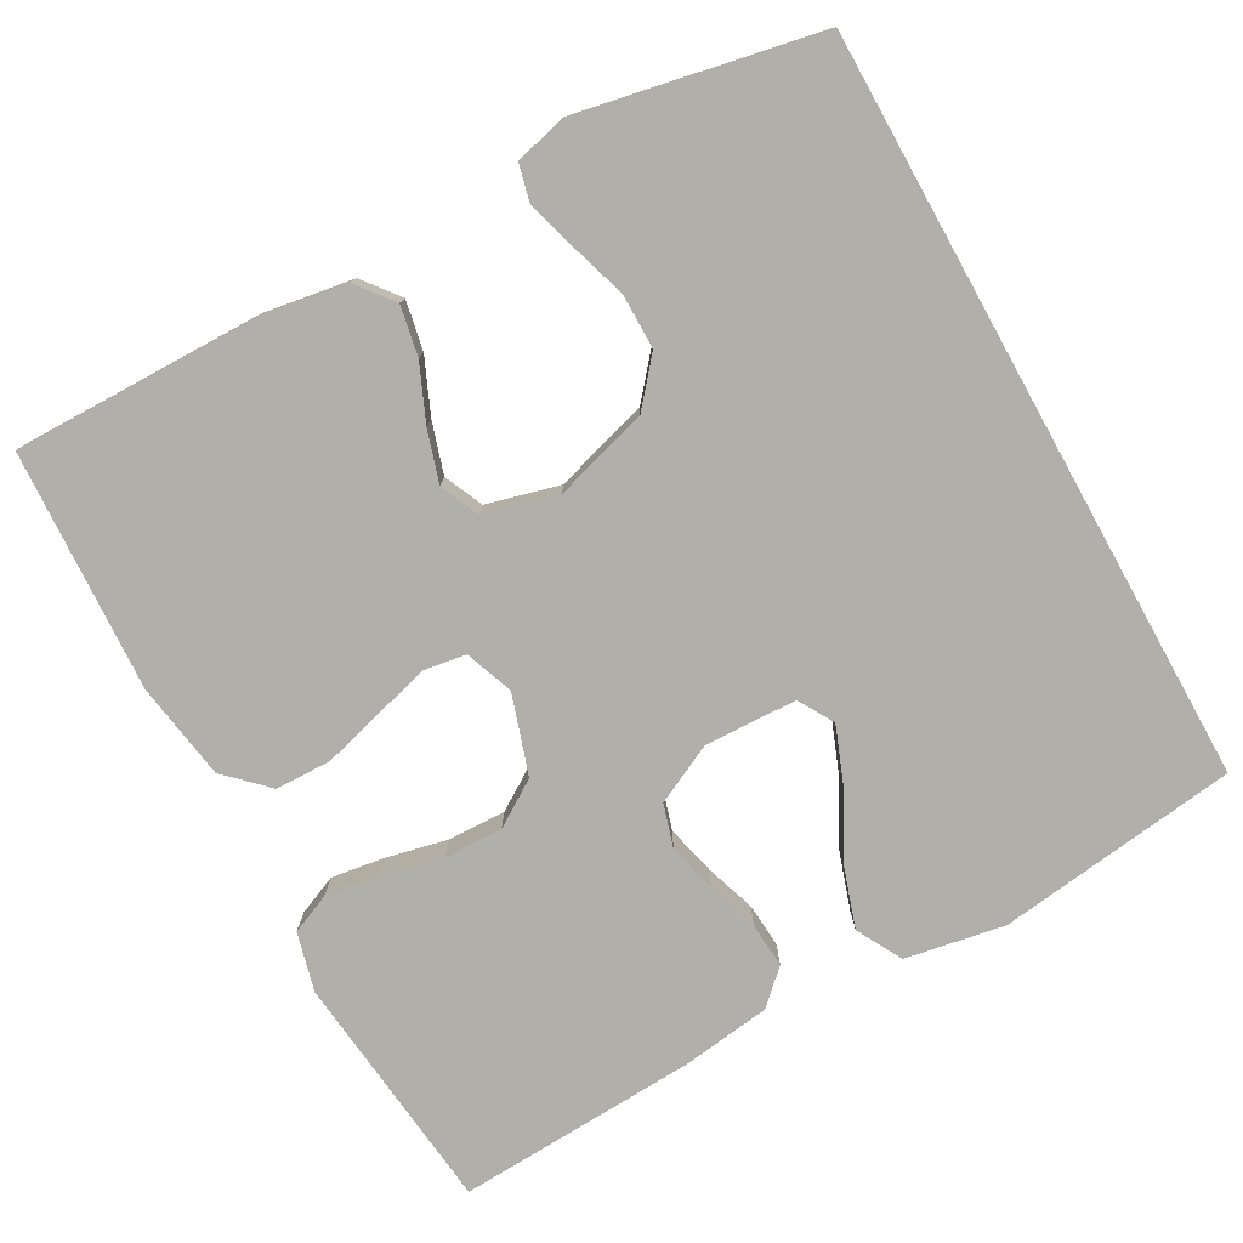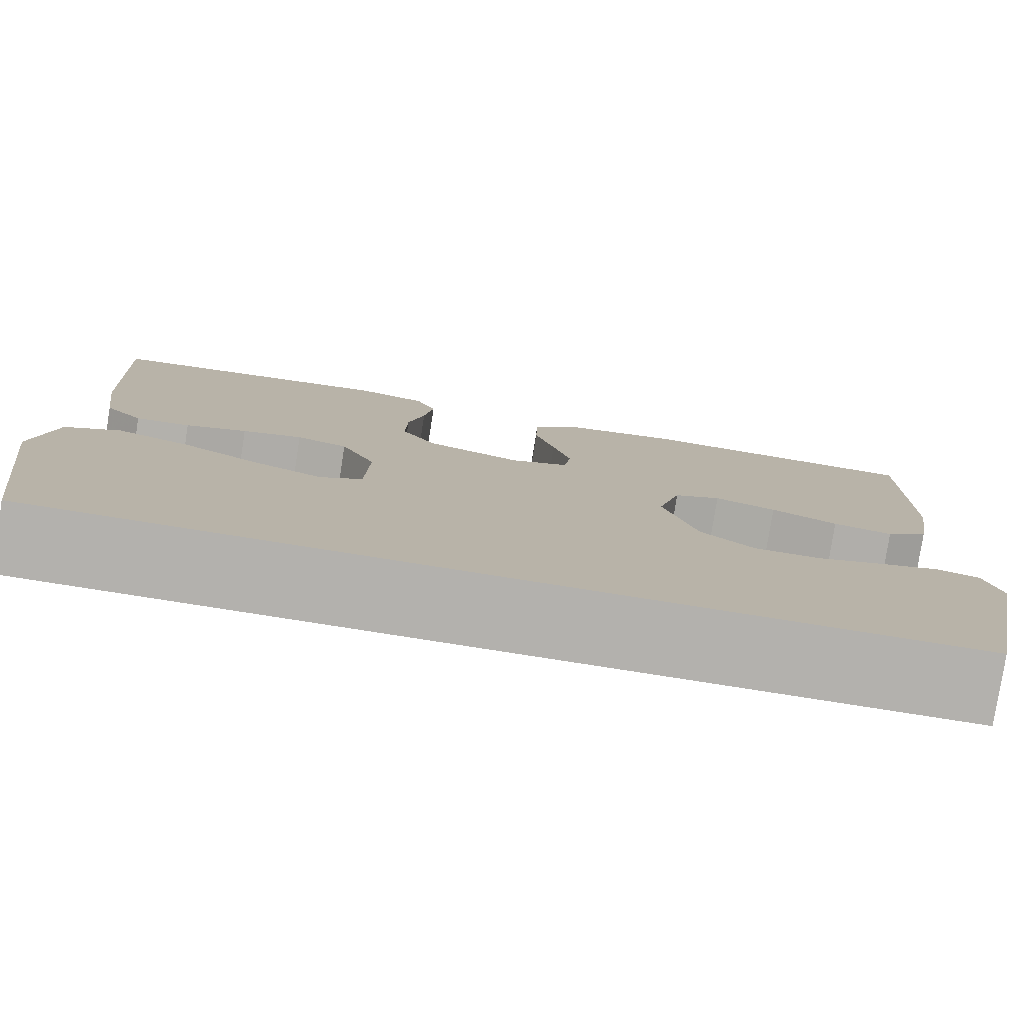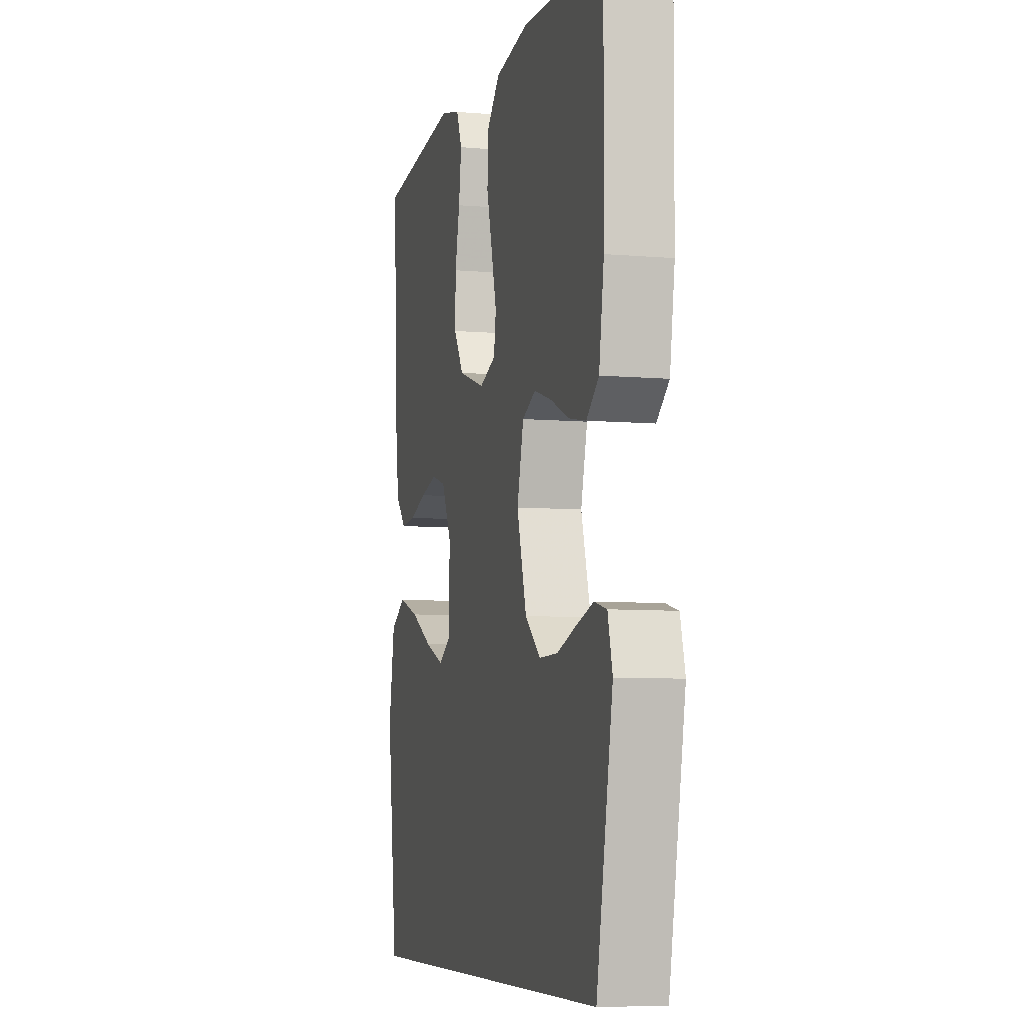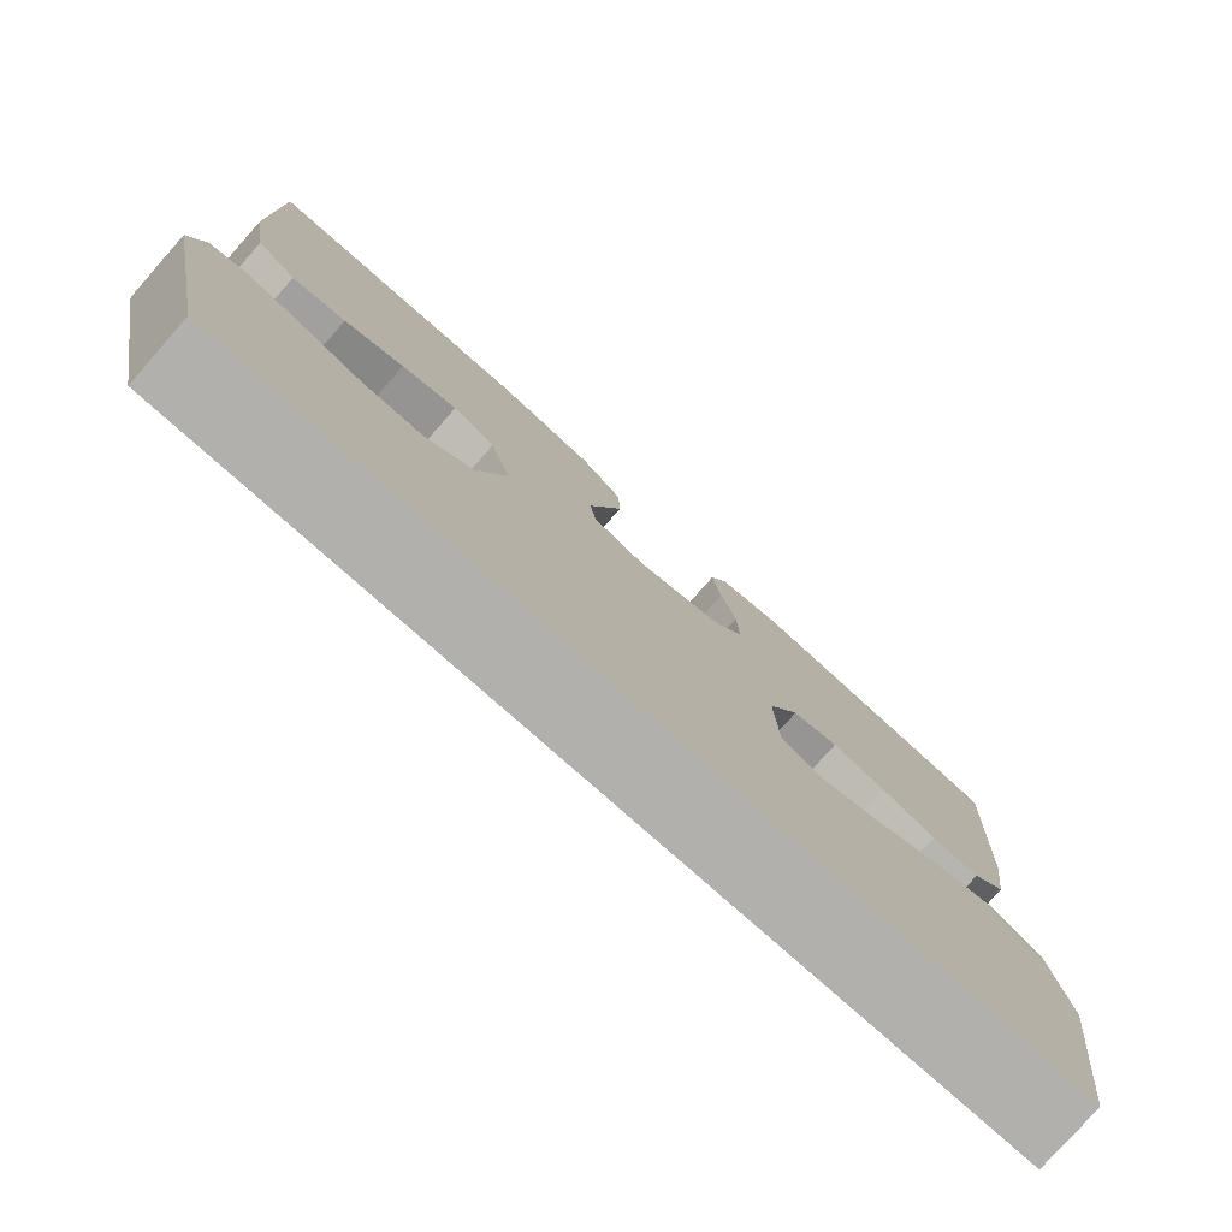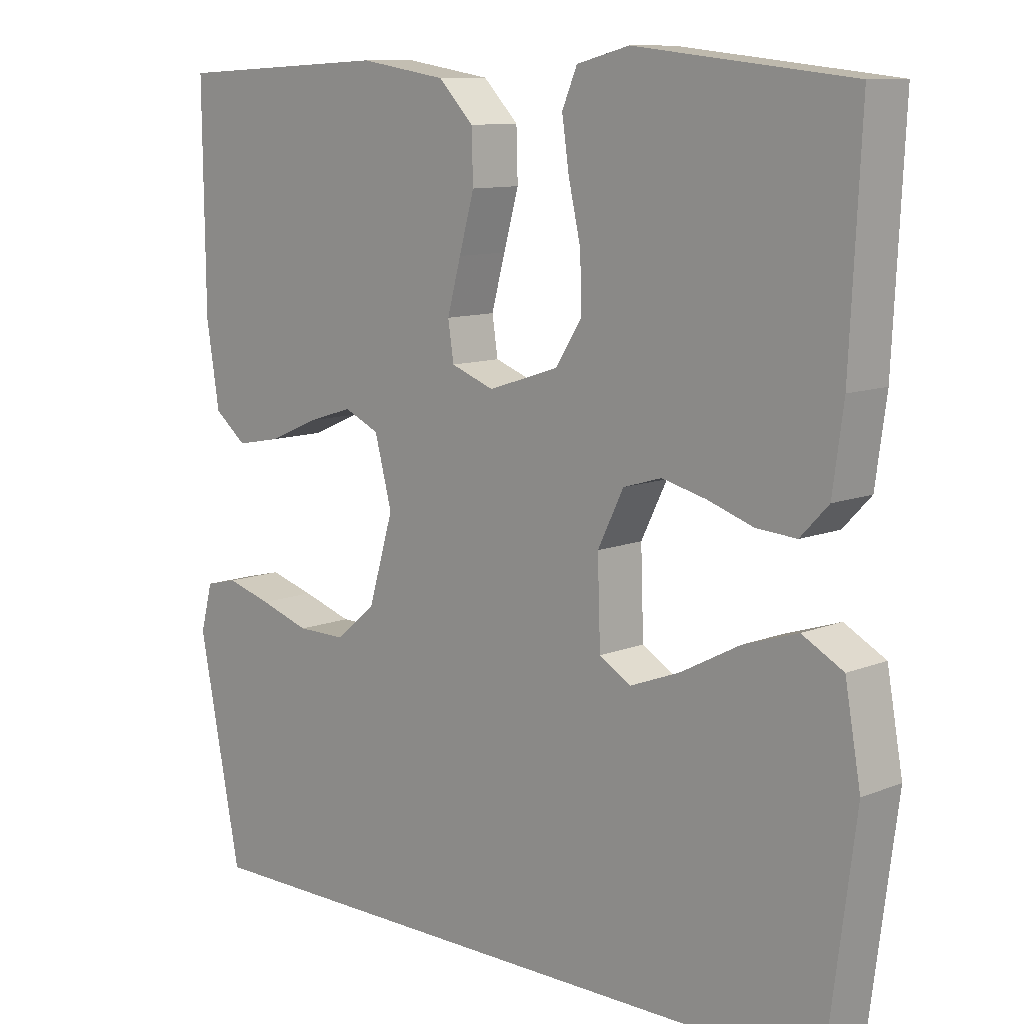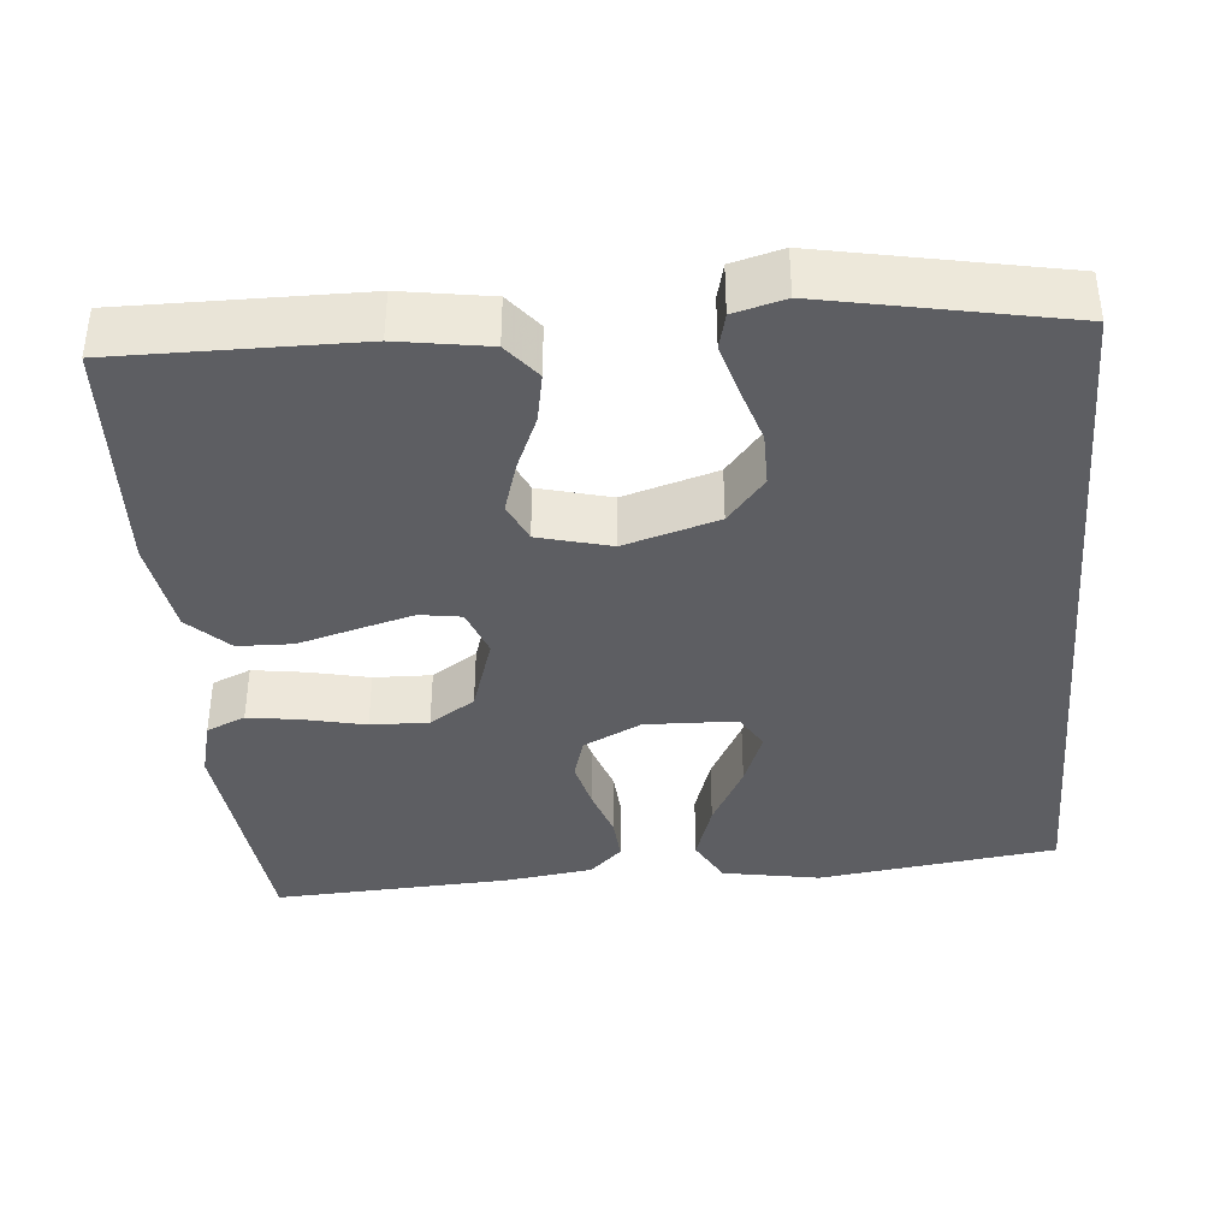
<metadata>
{"format":"obj","ext":"obj","renderer":"f3d","projection":"perspective","resolution":1024,"background":"white","views":[{"elev":-78.0,"azim":119.1,"up":"+Y"},{"elev":-79.3,"azim":-8.9,"up":"+Z"},{"elev":-7.1,"azim":75.9,"up":"+Z"},{"elev":-78.8,"azim":138.4,"up":"+Z"},{"elev":10.4,"azim":-135.5,"up":"+Z"},{"elev":-38.5,"azim":95.1,"up":"+Y"}]}
</metadata>
<code>
v -0.476 0.07 -0.5
v -0.515 0.07 -0.2
v -0.493 0.07 -0.077
v -0.436 0.07 -0.046
v -0.36 0.07 -0.071
v -0.279 0.07 -0.114
v -0.209 0.07 -0.141
v -0.165 0.07 -0.115
v -0.161 0.07 0
v -0.197 0.07 0.073
v -0.25 0.07 0.089
v -0.312 0.07 0.074
v -0.375 0.07 0.053
v -0.431 0.07 0.049
v -0.47 0.07 0.09
v -0.485 0.07 0.2
v -0.5 0.07 0.5
v -0.2 0.07 0.532
v -0.127 0.07 0.513
v -0.106 0.07 0.464
v -0.116 0.07 0.396
v -0.133 0.07 0.321
v -0.135 0.07 0.248
v -0.098 0.07 0.191
v 0 0.07 0.159
v 0.06 0.07 0.181
v 0.068 0.07 0.233
v 0.049 0.07 0.303
v 0.028 0.07 0.378
v 0.03 0.07 0.447
v 0.079 0.07 0.497
v 0.2 0.07 0.516
v 0.5 0.07 0.5
v 0.497 0.07 0.2
v 0.479 0.07 0.087
v 0.434 0.07 0.051
v 0.372 0.07 0.063
v 0.303 0.07 0.093
v 0.239 0.07 0.113
v 0.19 0.07 0.091
v 0.166 0.07 0
v 0.201 0.07 -0.118
v 0.257 0.07 -0.165
v 0.325 0.07 -0.165
v 0.395 0.07 -0.143
v 0.458 0.07 -0.125
v 0.503 0.07 -0.136
v 0.52 0.07 -0.2
v 0.461 0.07 -0.5
v -0.476 0 -0.5
v -0.515 0 -0.2
v -0.493 0 -0.077
v -0.436 0 -0.046
v -0.36 0 -0.071
v -0.279 0 -0.114
v -0.209 0 -0.141
v -0.165 0 -0.115
v -0.161 0 0
v -0.197 0 0.073
v -0.25 0 0.089
v -0.312 0 0.074
v -0.375 0 0.053
v -0.431 0 0.049
v -0.47 0 0.09
v -0.485 0 0.2
v -0.5 0 0.5
v -0.2 0 0.532
v -0.127 0 0.513
v -0.106 0 0.464
v -0.116 0 0.396
v -0.133 0 0.321
v -0.135 0 0.248
v -0.098 0 0.191
v 0 0 0.159
v 0.06 0 0.181
v 0.068 0 0.233
v 0.049 0 0.303
v 0.028 0 0.378
v 0.03 0 0.447
v 0.079 0 0.497
v 0.2 0 0.516
v 0.5 0 0.5
v 0.497 0 0.2
v 0.479 0 0.087
v 0.434 0 0.051
v 0.372 0 0.063
v 0.303 0 0.093
v 0.239 0 0.113
v 0.19 0 0.091
v 0.166 0 0
v 0.201 0 -0.118
v 0.257 0 -0.165
v 0.325 0 -0.165
v 0.395 0 -0.143
v 0.458 0 -0.125
v 0.503 0 -0.136
v 0.52 0 -0.2
v 0.461 0 -0.5
f 48 49 1
f 47 48 1
f 46 47 1
f 45 46 1
f 44 45 1
f 43 44 1 2
f 42 43 2
f 36 37 38
f 35 36 38
f 34 35 38
f 33 34 38
f 32 33 38
f 31 32 38
f 30 31 38
f 29 30 38
f 28 29 38
f 27 28 38 39
f 26 27 39 40
f 20 21 22
f 19 20 22
f 18 19 22
f 17 18 22
f 16 17 22
f 15 16 22
f 14 15 22
f 13 14 22
f 12 13 22
f 11 12 22 23
f 10 11 23 24
f 4 5 6
f 3 4 6
f 2 3 6
f 2 6 7
f 42 2 7
f 41 42 7 8
f 41 8 9
f 40 41 9
f 26 40 9
f 25 26 9
f 9 10 24 25
f 50 98 97
f 50 97 96
f 50 96 95
f 50 95 94
f 50 94 93
f 51 50 93 92
f 51 92 91
f 87 86 85
f 87 85 84
f 87 84 83
f 87 83 82
f 87 82 81
f 87 81 80
f 87 80 79
f 87 79 78
f 87 78 77
f 88 87 77 76
f 89 88 76 75
f 71 70 69
f 71 69 68
f 71 68 67
f 71 67 66
f 71 66 65
f 71 65 64
f 71 64 63
f 71 63 62
f 71 62 61
f 72 71 61 60
f 73 72 60 59
f 55 54 53
f 55 53 52
f 55 52 51
f 56 55 51
f 56 51 91
f 57 56 91 90
f 58 57 90
f 58 90 89
f 58 89 75
f 58 75 74
f 74 73 59 58
f 1 50 51 2
f 2 51 52 3
f 3 52 53 4
f 4 53 54 5
f 5 54 55 6
f 6 55 56 7
f 7 56 57 8
f 8 57 58 9
f 9 58 59 10
f 10 59 60 11
f 11 60 61 12
f 12 61 62 13
f 13 62 63 14
f 14 63 64 15
f 15 64 65 16
f 16 65 66 17
f 17 66 67 18
f 18 67 68 19
f 19 68 69 20
f 20 69 70 21
f 21 70 71 22
f 22 71 72 23
f 23 72 73 24
f 24 73 74 25
f 25 74 75 26
f 26 75 76 27
f 27 76 77 28
f 28 77 78 29
f 29 78 79 30
f 30 79 80 31
f 31 80 81 32
f 32 81 82 33
f 33 82 83 34
f 34 83 84 35
f 35 84 85 36
f 36 85 86 37
f 37 86 87 38
f 38 87 88 39
f 39 88 89 40
f 40 89 90 41
f 41 90 91 42
f 42 91 92 43
f 43 92 93 44
f 44 93 94 45
f 45 94 95 46
f 46 95 96 47
f 47 96 97 48
f 48 97 98 49
f 49 98 50 1

</code>
